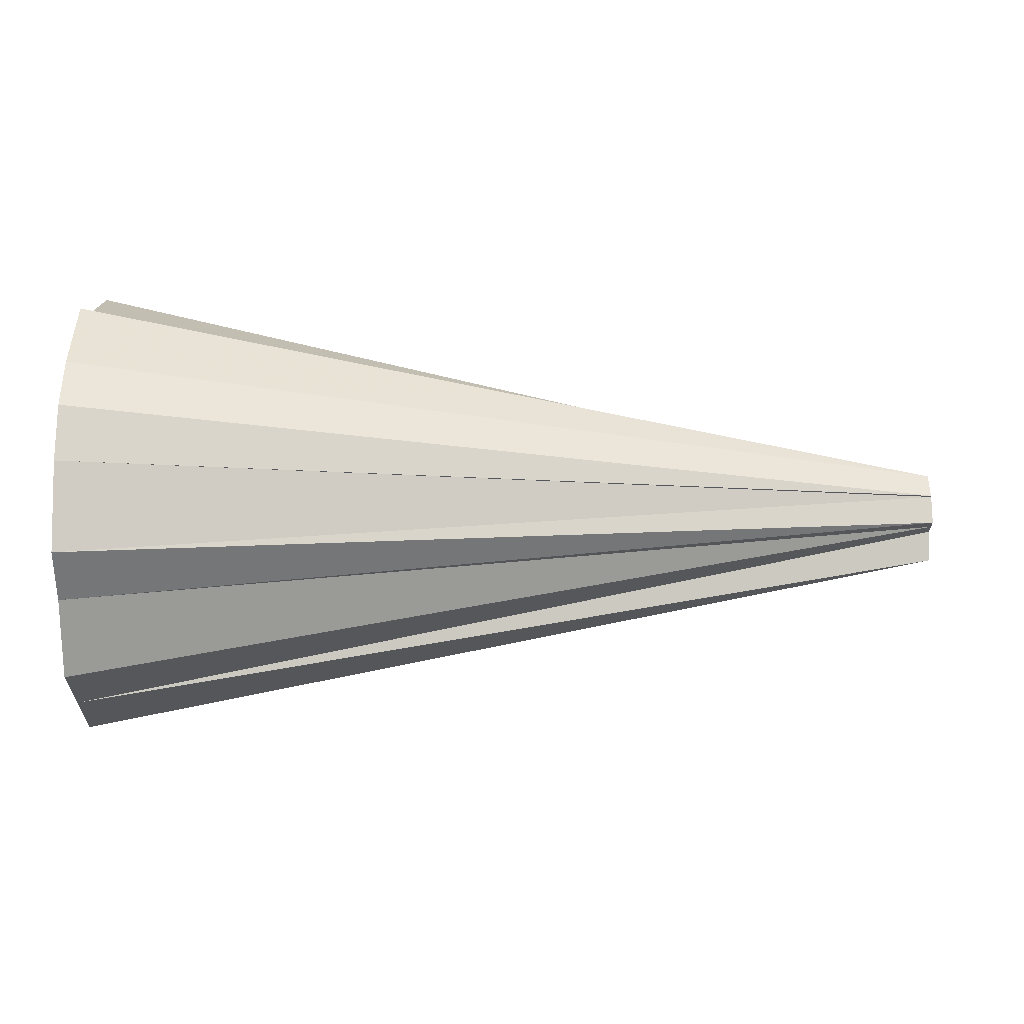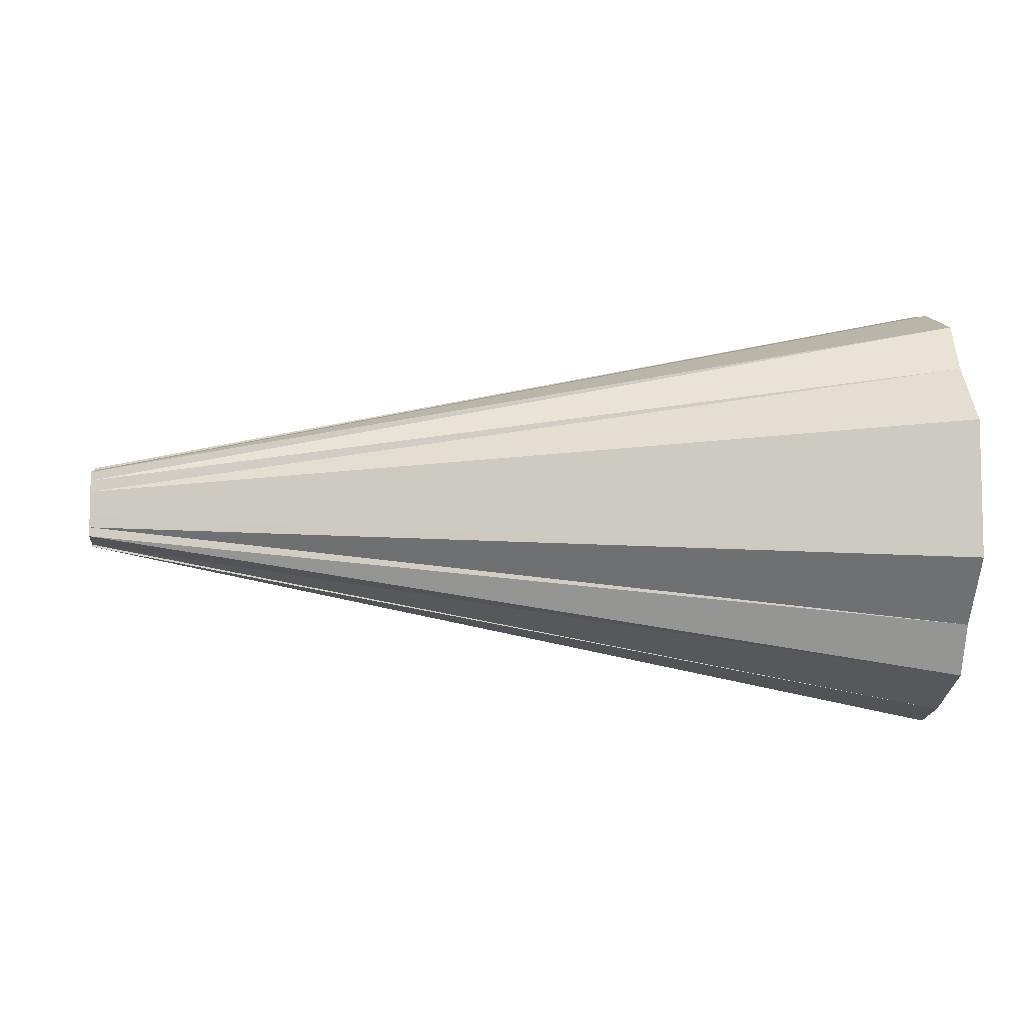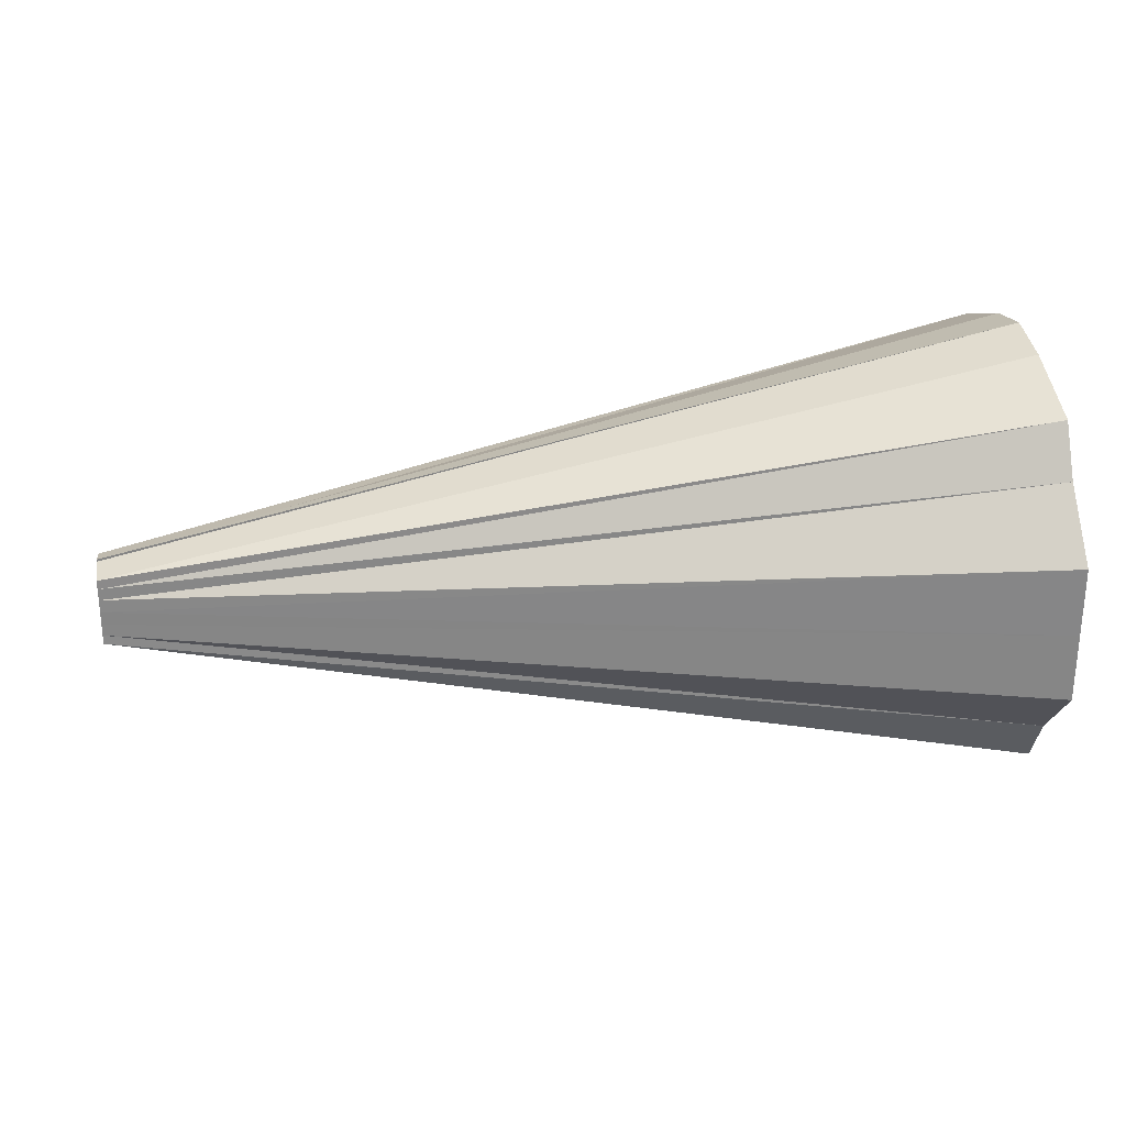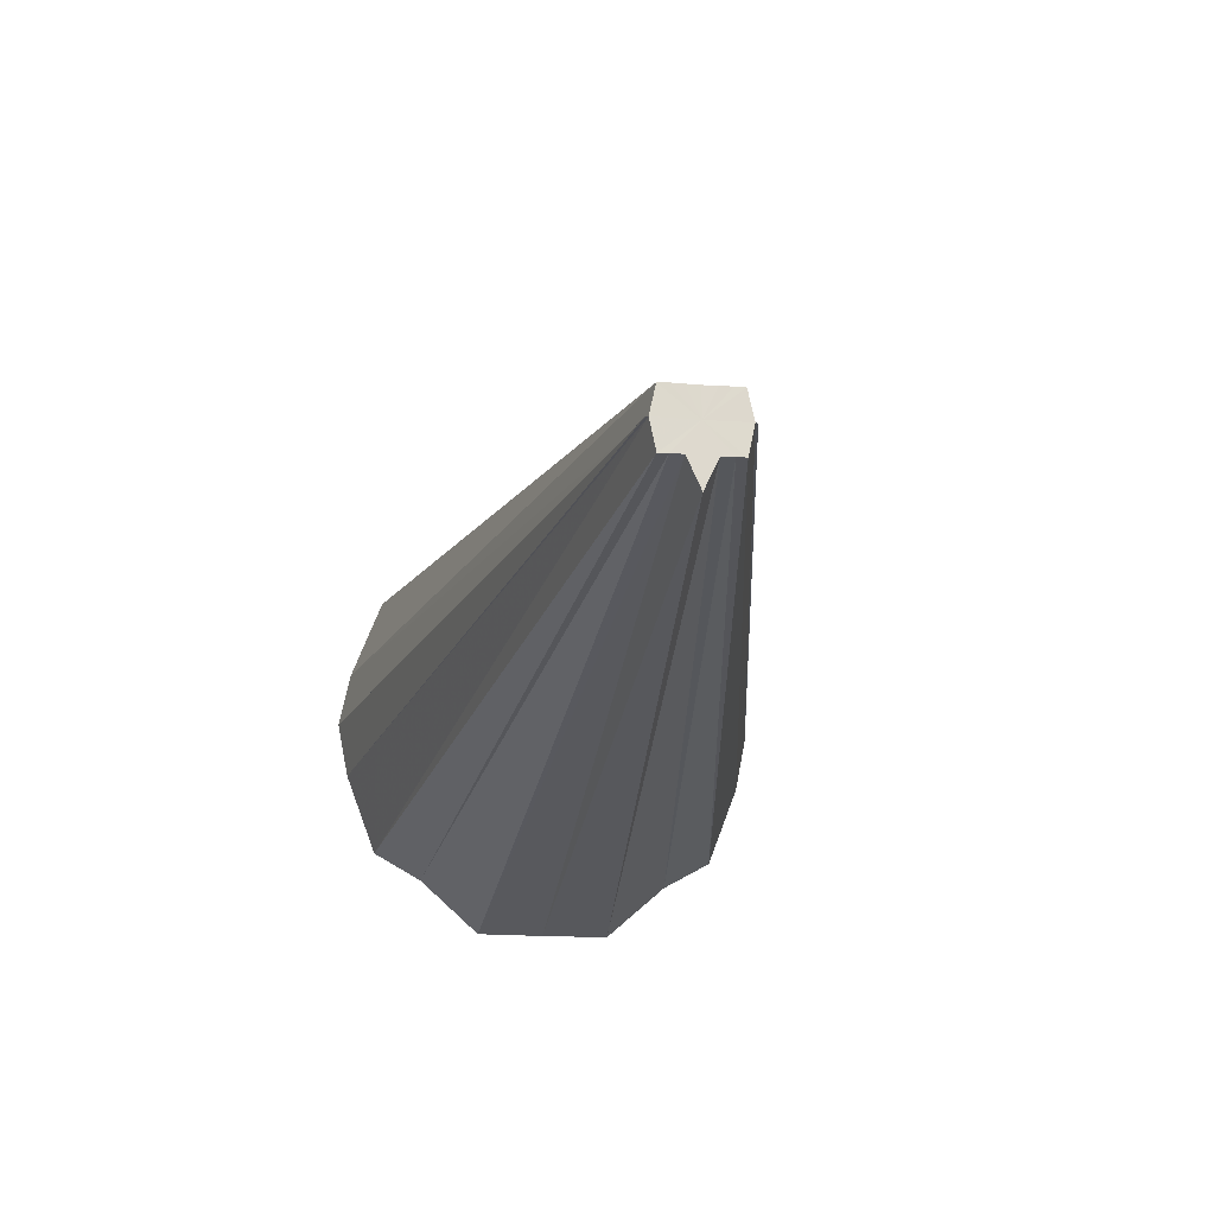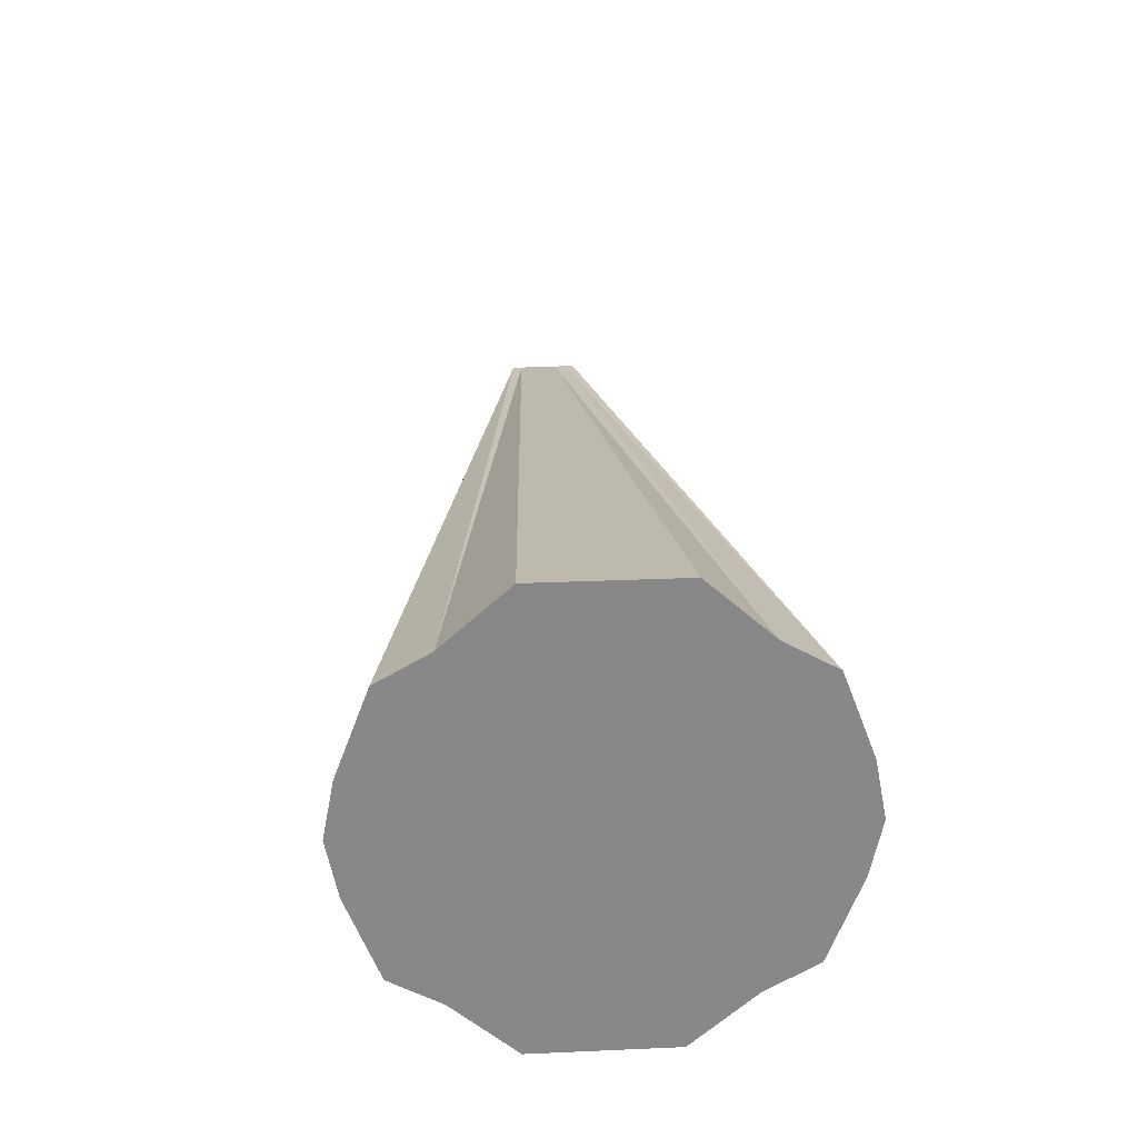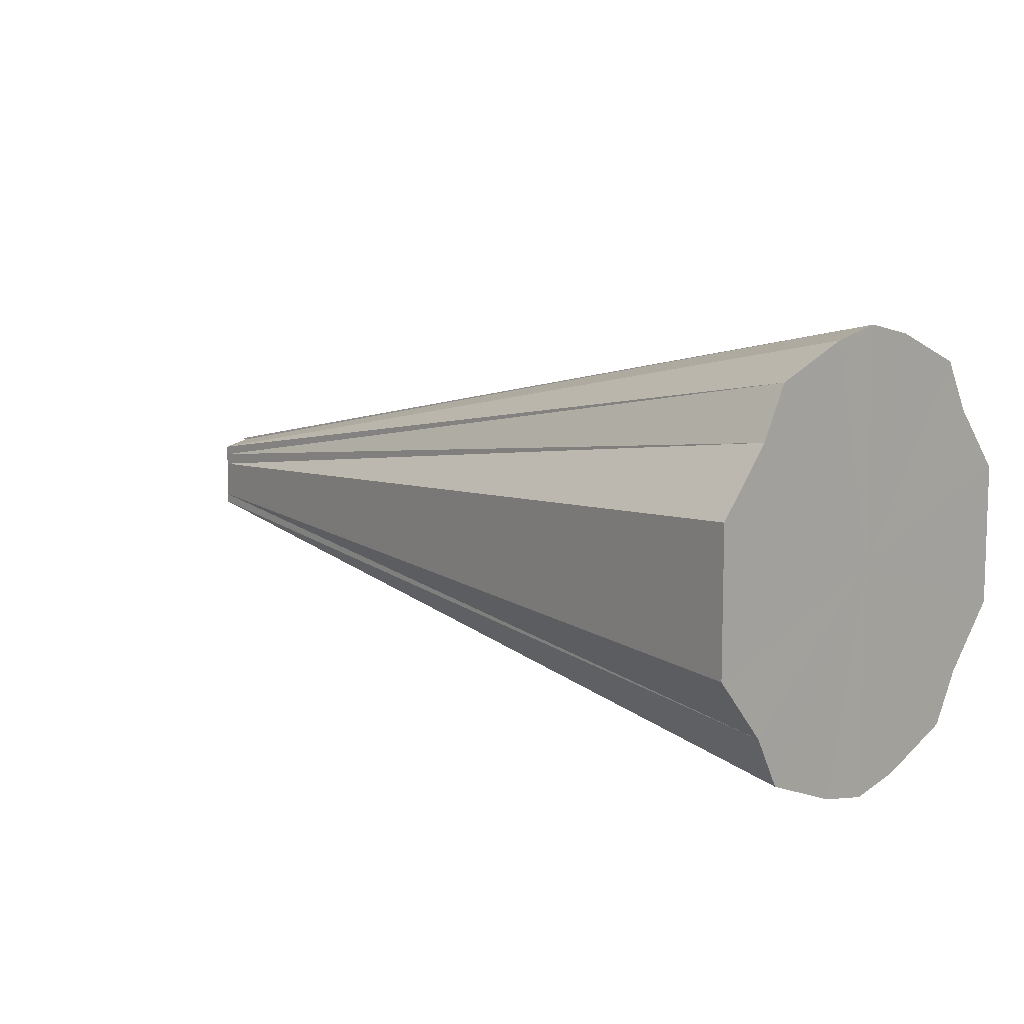
<metadata>
{"format":"obj","ext":"obj","renderer":"f3d","projection":"perspective","resolution":1024,"background":"white","views":[{"elev":-27.1,"azim":-0.7,"up":"+Y"},{"elev":-7.4,"azim":175.1,"up":"+Z"},{"elev":27.4,"azim":170.5,"up":"+Z"},{"elev":-18.1,"azim":81.1,"up":"+Y"},{"elev":27.7,"azim":-93.8,"up":"+Y"},{"elev":9.5,"azim":-137.5,"up":"+Z"}]}
</metadata>
<code>
o 16763
v 2230 1860 10.4
v 2230 1860 10.38
v 2230 1860 10.4
v 2230 1860 10.36
v 2230 1860 10.4
v 2230 1860 10.34
v 2230 1860 10.39
v 2230 1860 10.33
v 2230 1860 10.39
v 2230 1860 10.43
v 2230 1860 10.41
v 2230 1860 10.43
v 2230 1860 10.41
v 2230 1860 10.45
v 2230 1860 10.4
v 2230 1860 10.47
v 2230 1860 10.41
v 2230 1860 10.39
v 2230 1860 10.39
v 2230 1860 10.41
v 2230 1860 10.41
v 2230 1860 10.47
v 2230 1860 10.42
v 2230 1860 10.48
v 2230 1860 10.48
v 2230 1860 10.42
v 2230 1860 10.48
v 2230 1860 10.41
v 2230 1860 10.48
v 2230 1860 10.48
v 2230 1860 10.47
v 2230 1860 10.42
v 2230 1860 10.42
v 2230 1860 10.48
v 2230 1860 10.42
v 2230 1860 10.45
v 2230 1860 10.41
v 2230 1860 10.43
v 2230 1860 10.41
v 2230 1860 10.43
v 2230 1860 10.4
v 2230 1860 10.4
v 2230 1860 10.38
v 2230 1860 10.4
v 2230 1860 10.4
v 2230 1860 10.36
v 2230 1860 10.39
v 2230 1860 10.38
v 2230 1860 10.34
v 2230 1860 10.39
v 2230 1860 10.34
v 2230 1860 10.39
v 2230 1860 10.33
v 2230 1860 10.32
v 2230 1860 10.39
v 2230 1860 10.33
v 2230 1860 10.32
v 2230 1860 10.39
v 2230 1860 10.39
v 2230 1860 10.33
v 2230 1860 10.39
v 2230 1860 10.39
v 2230 1860 10.39
v 2230 1860 10.4
v 2230 1860 10.4
v 2230 1860 10.41
v 2230 1860 10.41
v 2230 1860 10.41
v 2230 1860 10.41
v 2230 1860 10.38
v 2230 1860 10.4
v 2230 1860 10.4
v 2230 1860 10.4
v 2230 1860 10.41
v 2230 1860 10.36
v 2230 1860 10.39
v 2230 1860 10.34
v 2230 1860 10.39
v 2230 1860 10.36
v 2230 1860 10.39
v 2230 1860 10.39
v 2230 1860 10.45
v 2230 1860 10.41
v 2230 1860 10.41
v 2230 1860 10.47
v 2230 1860 10.41
v 2230 1860 10.45
v 2230 1860 10.41
v 2230 1860 10.41
v 2230 1860 10.4
v 2230 1860 10.4
v 2230 1860 10.38
v 2230 1860 10.36
v 2230 1860 10.43
v 2230 1860 10.34
v 2230 1860 10.45
v 2230 1860 10.33
v 2230 1860 10.47
v 2230 1860 10.32
v 2230 1860 10.48
v 2230 1860 10.33
v 2230 1860 10.48
v 2230 1860 10.34
v 2230 1860 10.48
v 2230 1860 10.36
v 2230 1860 10.47
v 2230 1860 10.38
v 2230 1860 10.45
v 2230 1860 10.4
v 2230 1860 10.43
f 1 2 3
f 2 4 5
f 4 6 7
f 6 8 9
f 10 1 11
f 12 11 13
f 14 10 13
f 13 11 15
f 16 14 17
f 18 19 15
f 20 21 15
f 22 17 23
f 23 17 15
f 24 16 23
f 25 24 26
f 27 23 28
f 28 23 15
f 29 30 23
f 31 29 28
f 30 32 33
f 34 33 35
f 36 31 37
f 38 36 39
f 40 39 41
f 42 38 41
f 41 39 15
f 43 42 44
f 45 41 44
f 44 41 15
f 46 43 47
f 48 44 47
f 47 44 15
f 49 46 50
f 51 50 52
f 53 49 52
f 52 50 15
f 54 53 55
f 56 52 9
f 9 52 15
f 8 57 52
f 57 58 59
f 60 59 61
f 62 63 15
f 64 62 15
f 65 64 15
f 66 65 15
f 67 68 15
f 69 67 15
f 70 71 72
f 73 72 74
f 75 76 71
f 77 78 76
f 79 80 81
f 82 83 84
f 85 86 83
f 87 88 89
f 90 91 92
f 92 91 93
f 94 91 90
f 93 91 95
f 96 91 94
f 95 91 97
f 98 91 96
f 97 91 99
f 100 91 98
f 99 91 101
f 102 91 100
f 101 91 103
f 104 91 102
f 103 91 105
f 106 91 104
f 105 91 107
f 108 91 106
f 107 91 109
f 110 91 108
f 109 91 110

</code>
